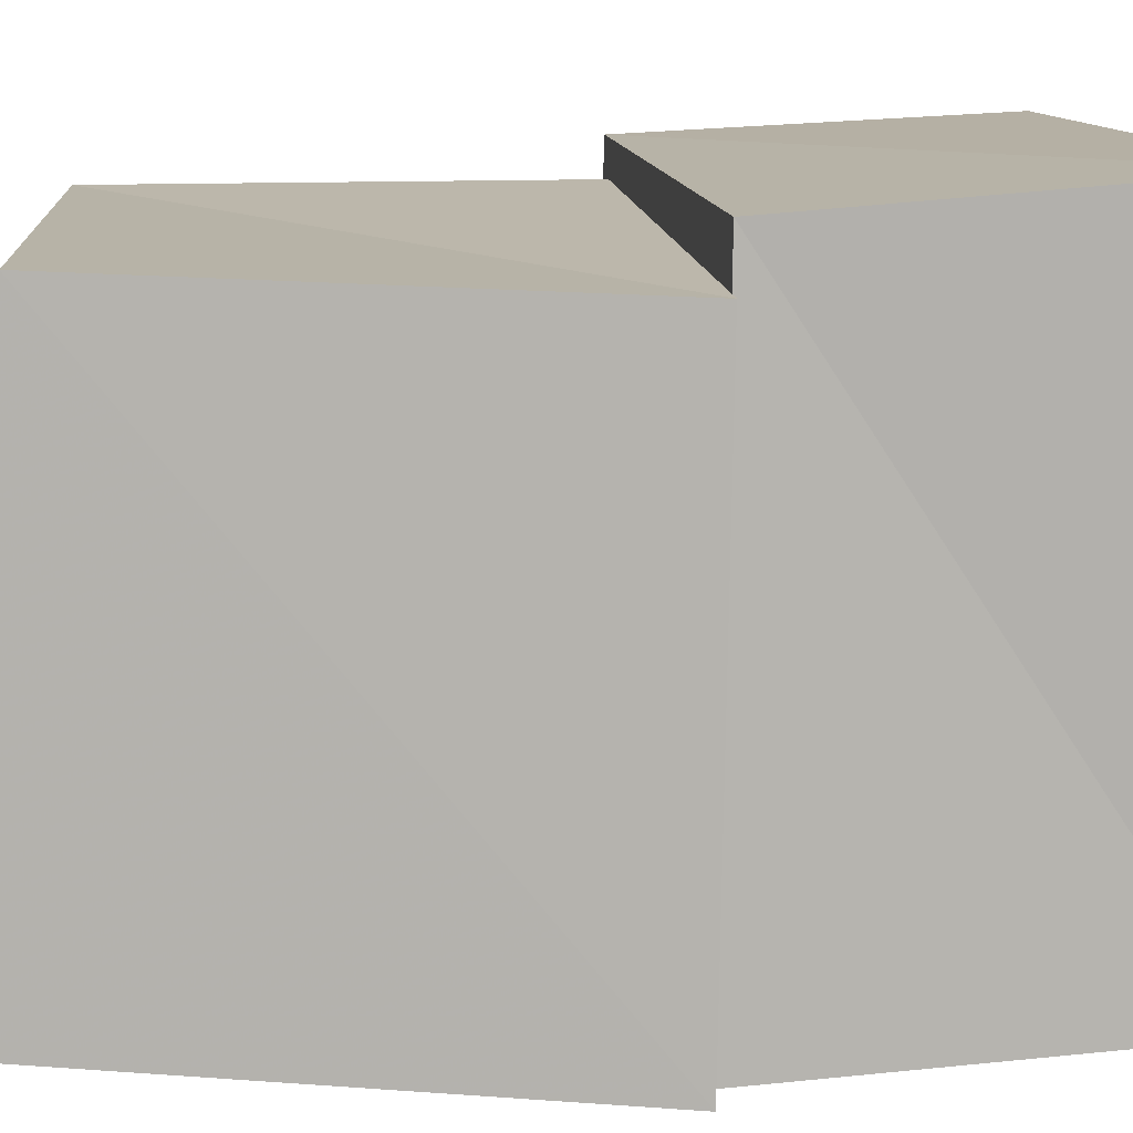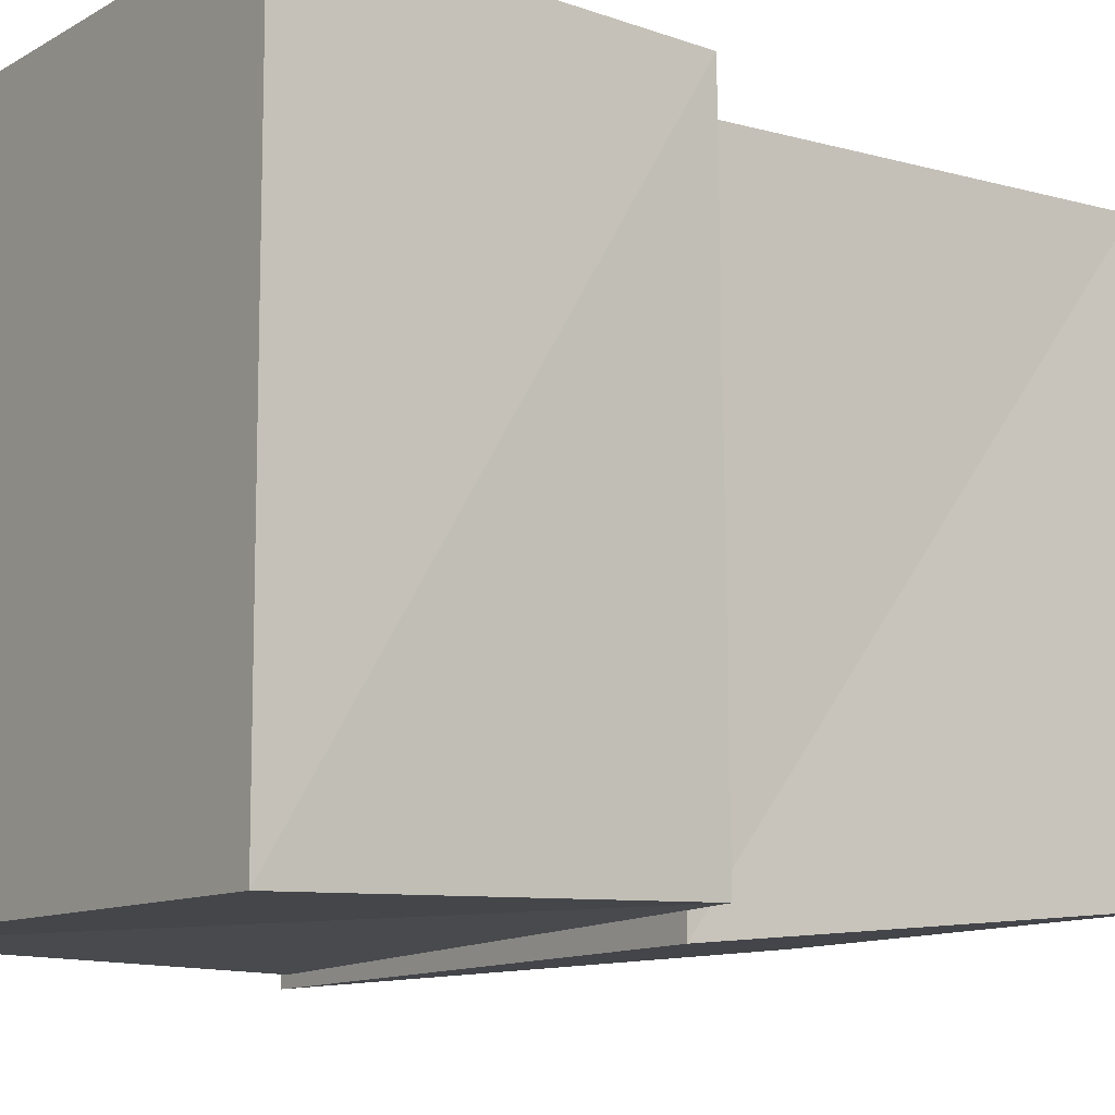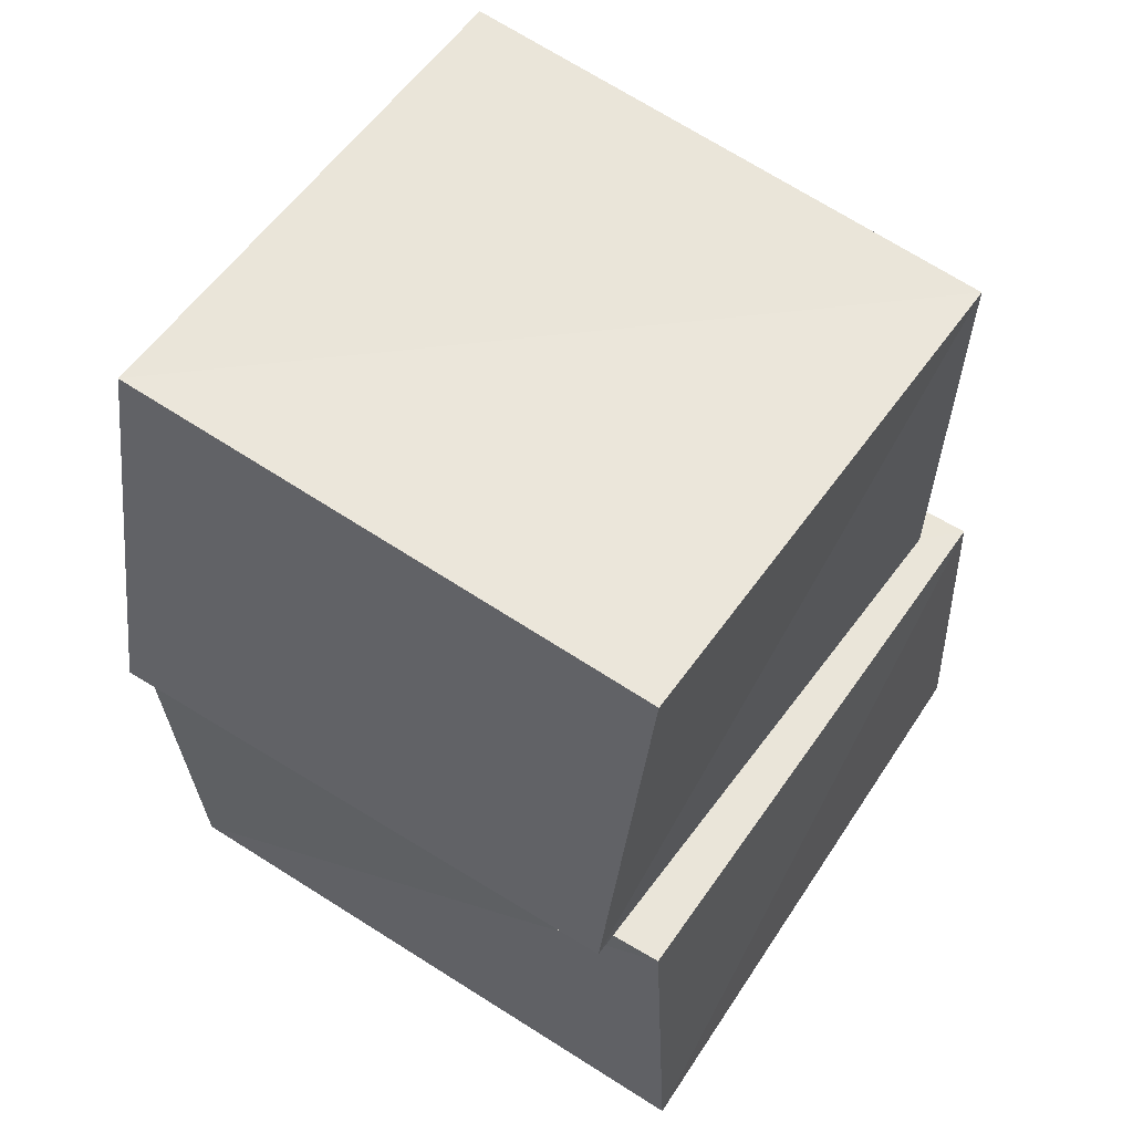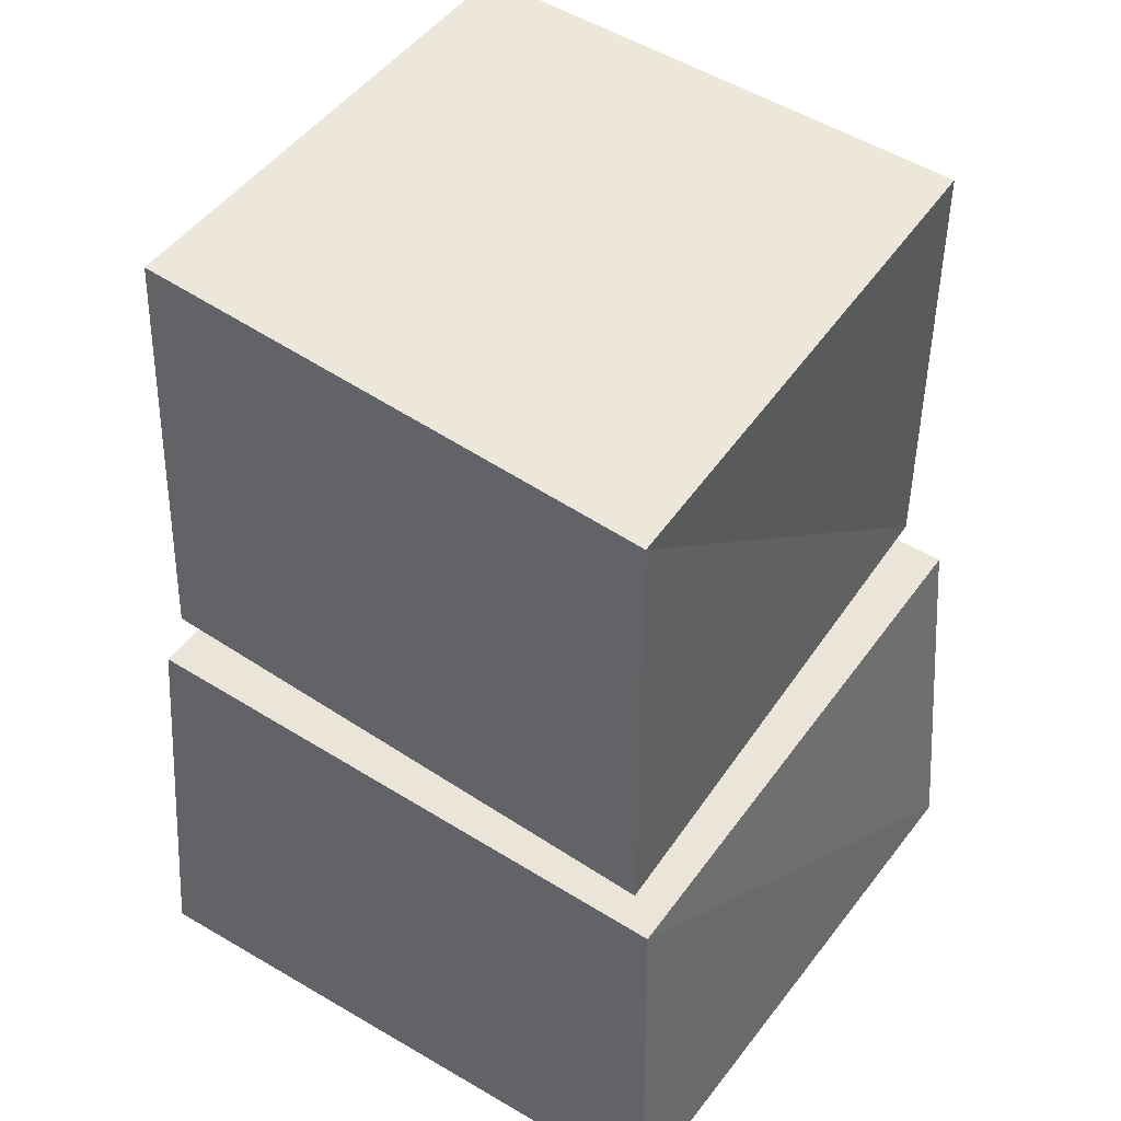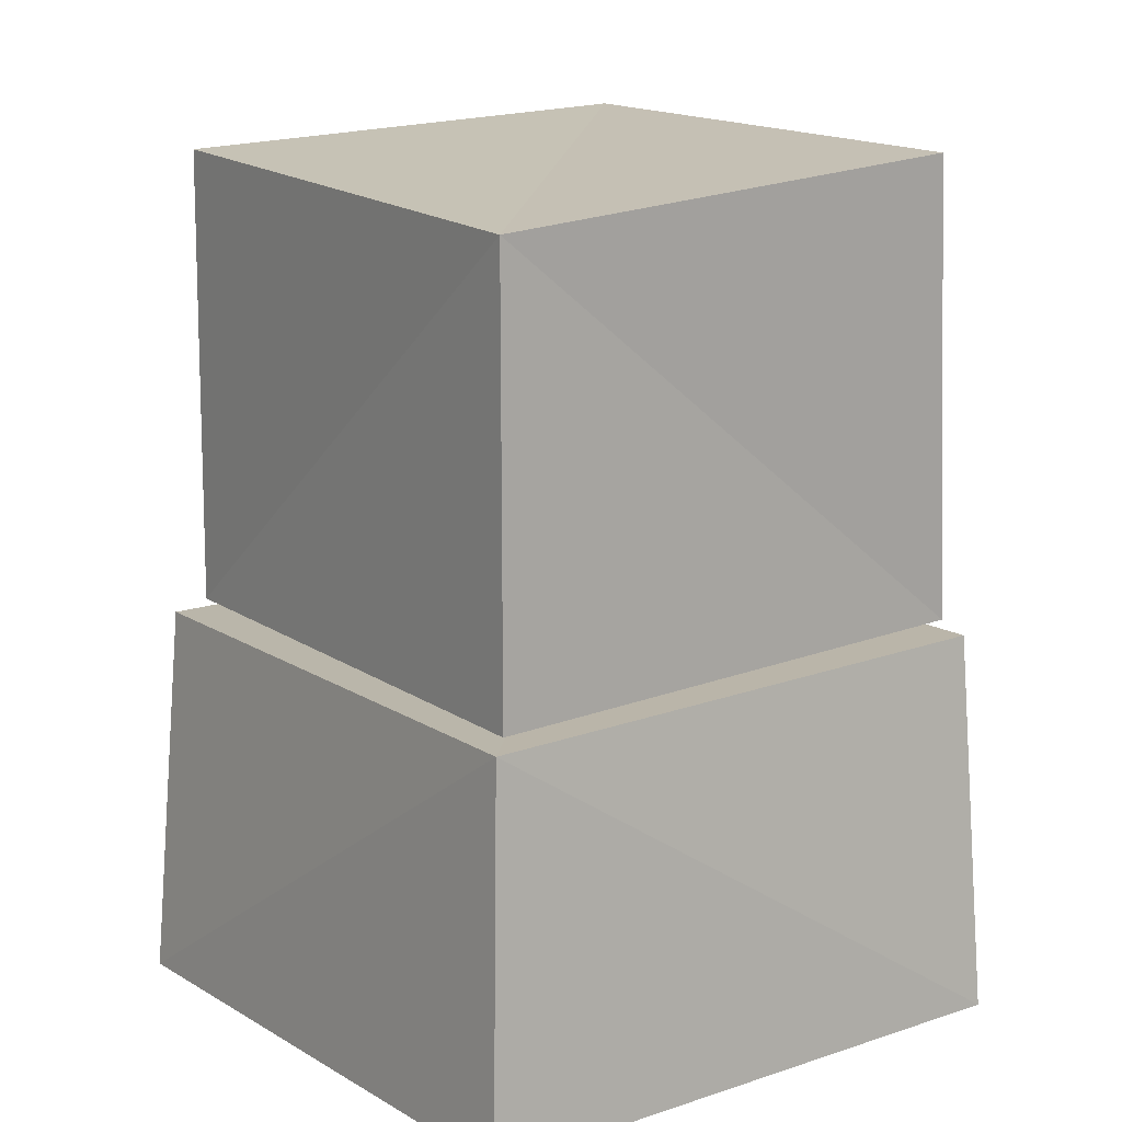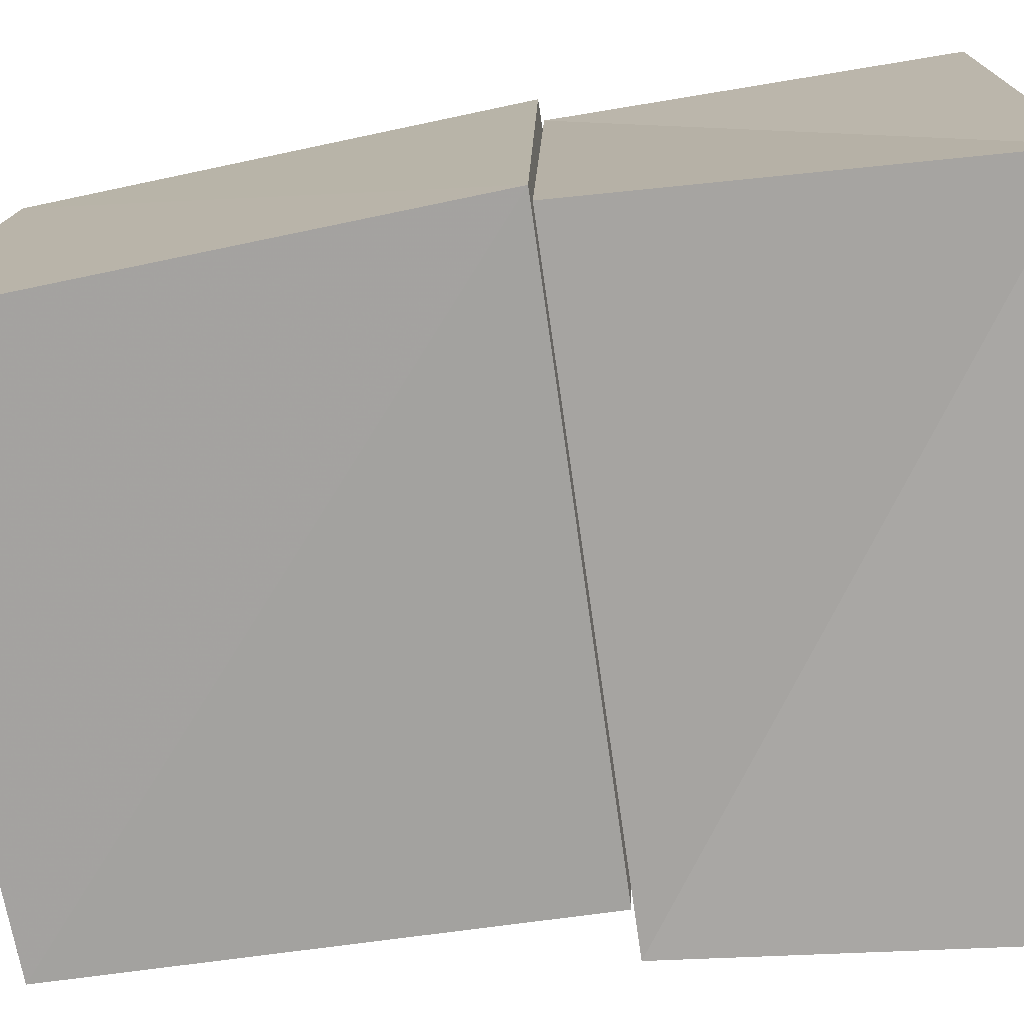
<metadata>
{"format":"obj","ext":"obj","renderer":"f3d","projection":"perspective","resolution":1024,"background":"white","views":[{"elev":11.5,"azim":-99.3,"up":"+Z"},{"elev":-10.5,"azim":54.5,"up":"+Z"},{"elev":60.0,"azim":-56.9,"up":"+Y"},{"elev":42.7,"azim":34.5,"up":"+Y"},{"elev":11.8,"azim":52.6,"up":"+Y"},{"elev":-75.1,"azim":-82.9,"up":"+Z"}]}
</metadata>
<code>
v -0.09505 0.7602 -0.09112
v 0.961 0.741 -0.07573
v 1.02 0.7073 1.022
v -0.07832 0.7397 0.9645
v -0.003474 1.713 0.0008743
v 1.003 1.64 0.006629
v 1.021 1.536 1.024
v 0.003159 1.639 1.007
v -0.04897 0.000988 -0.04907
v 1.113 0.001863 -0.05153
v 1.116 0.001082 1.115
v -0.05105 0.001859 1.113
v -0.06999 0.7569 -0.06975
v 1.062 0.7357 -0.02966
v 1.089 0.702 1.087
v -0.02904 0.7343 1.061
f 1 5 6
f 1 6 2
f 1 8 5
f 3 1 2
f 3 2 7
f 4 1 3
f 4 3 7
f 4 7 8
f 4 8 1
f 5 7 6
f 5 8 7
f 7 2 6
f 9 13 14
f 9 14 10
f 9 16 13
f 11 9 10
f 11 10 15
f 12 9 11
f 12 11 15
f 12 15 16
f 12 16 9
f 13 15 14
f 13 16 15
f 15 10 14

</code>
